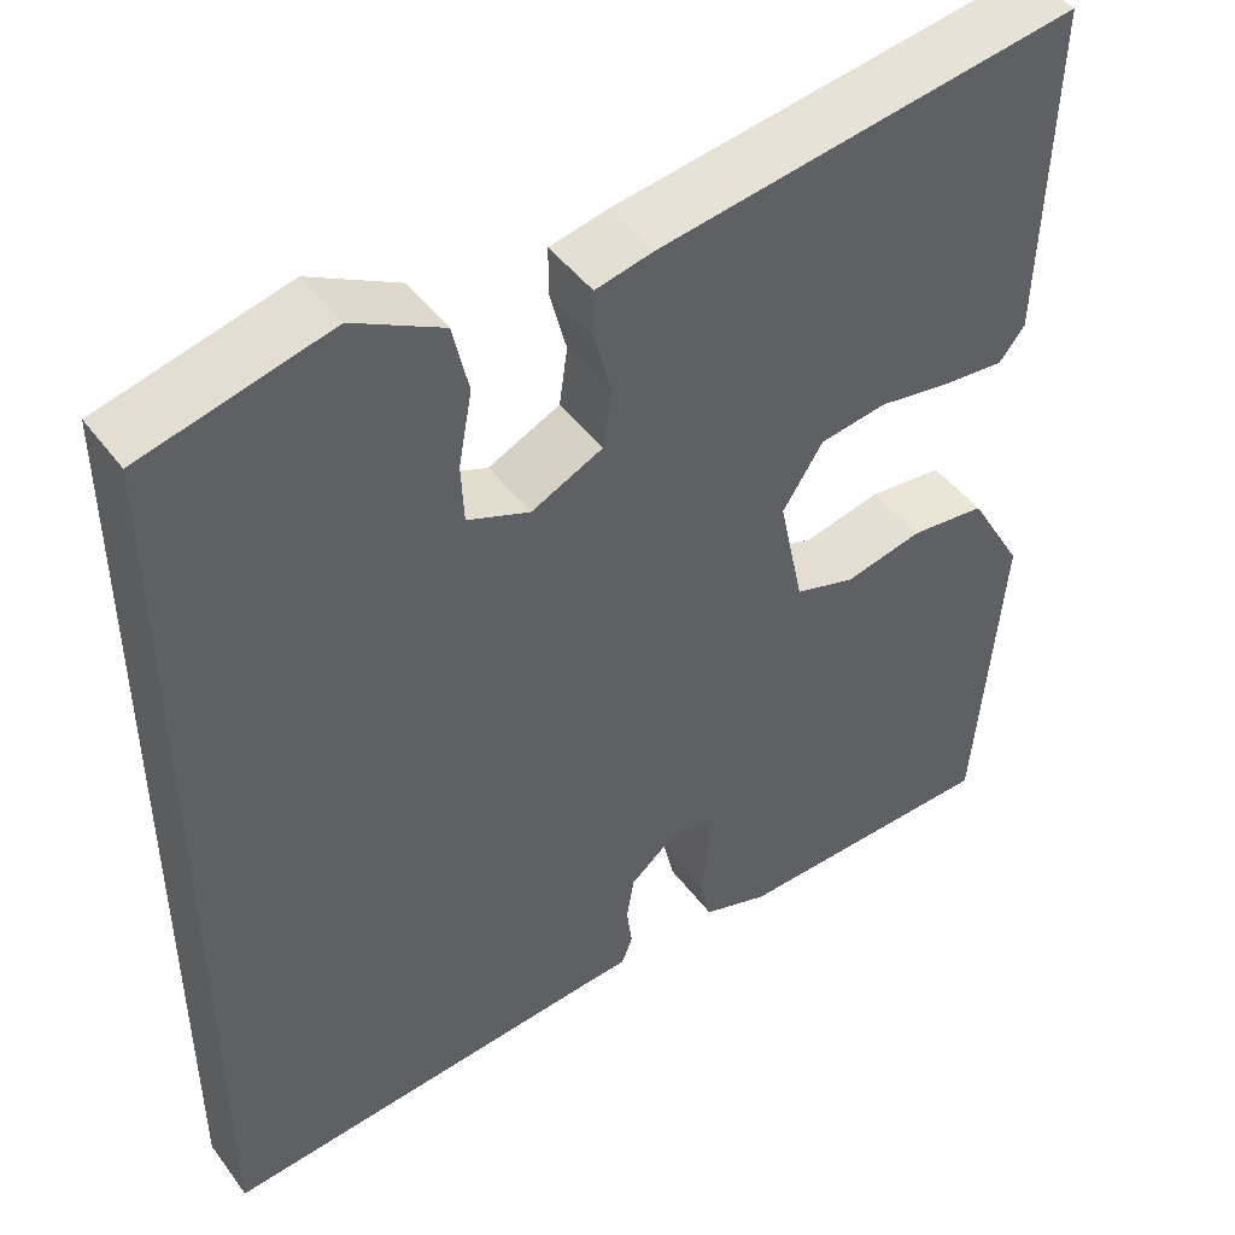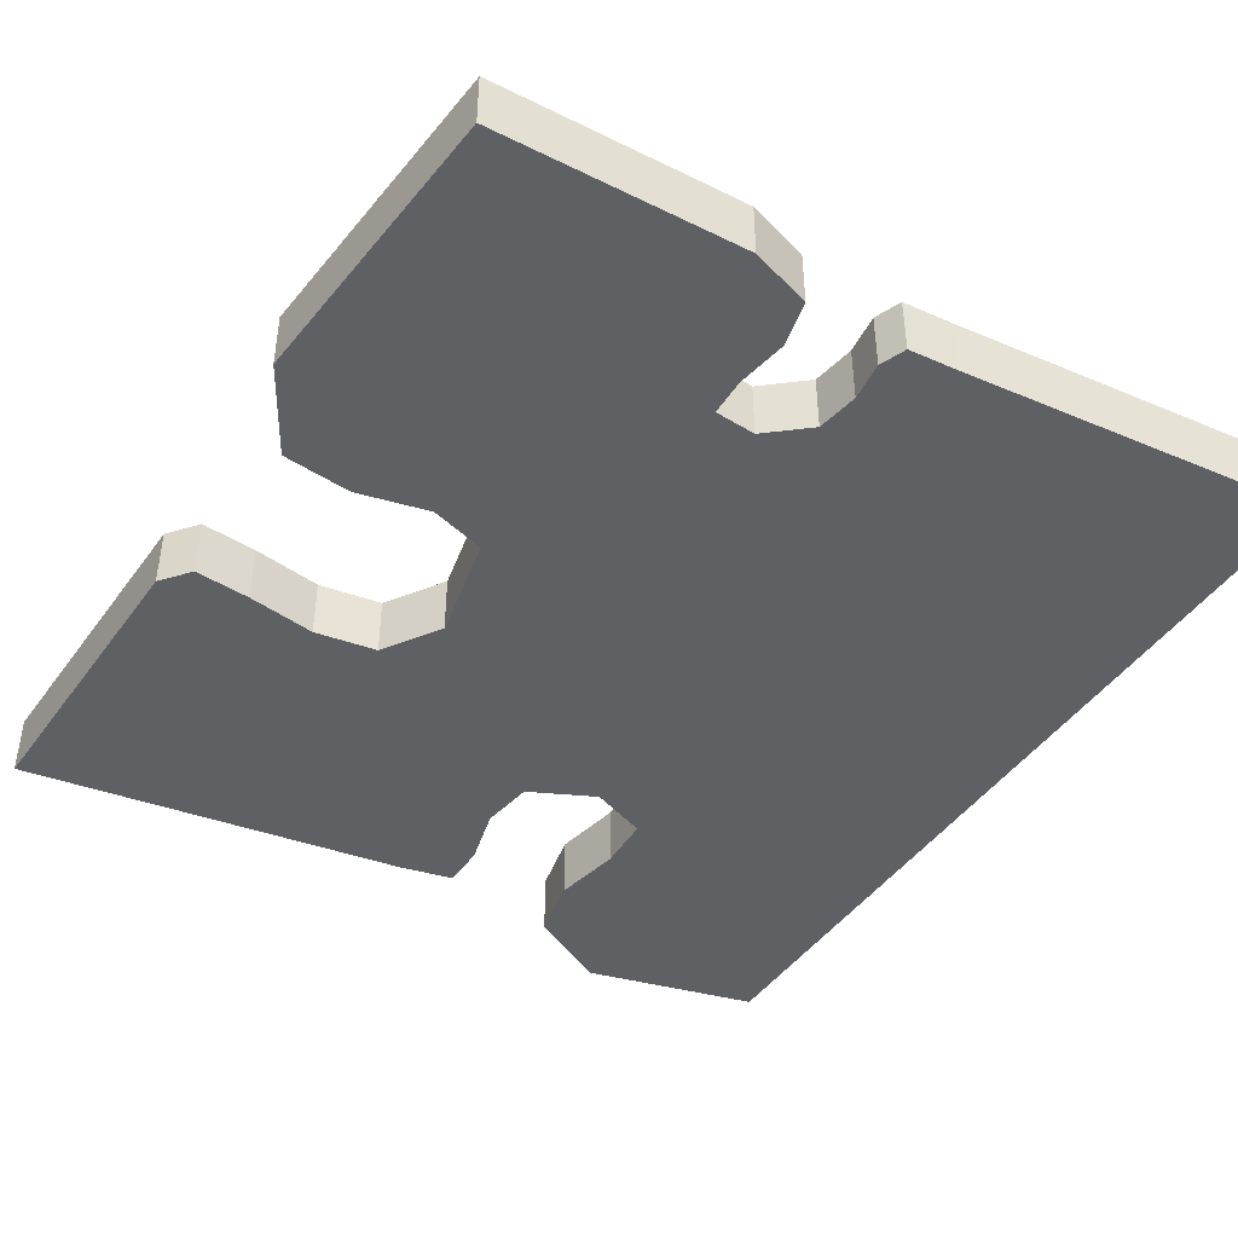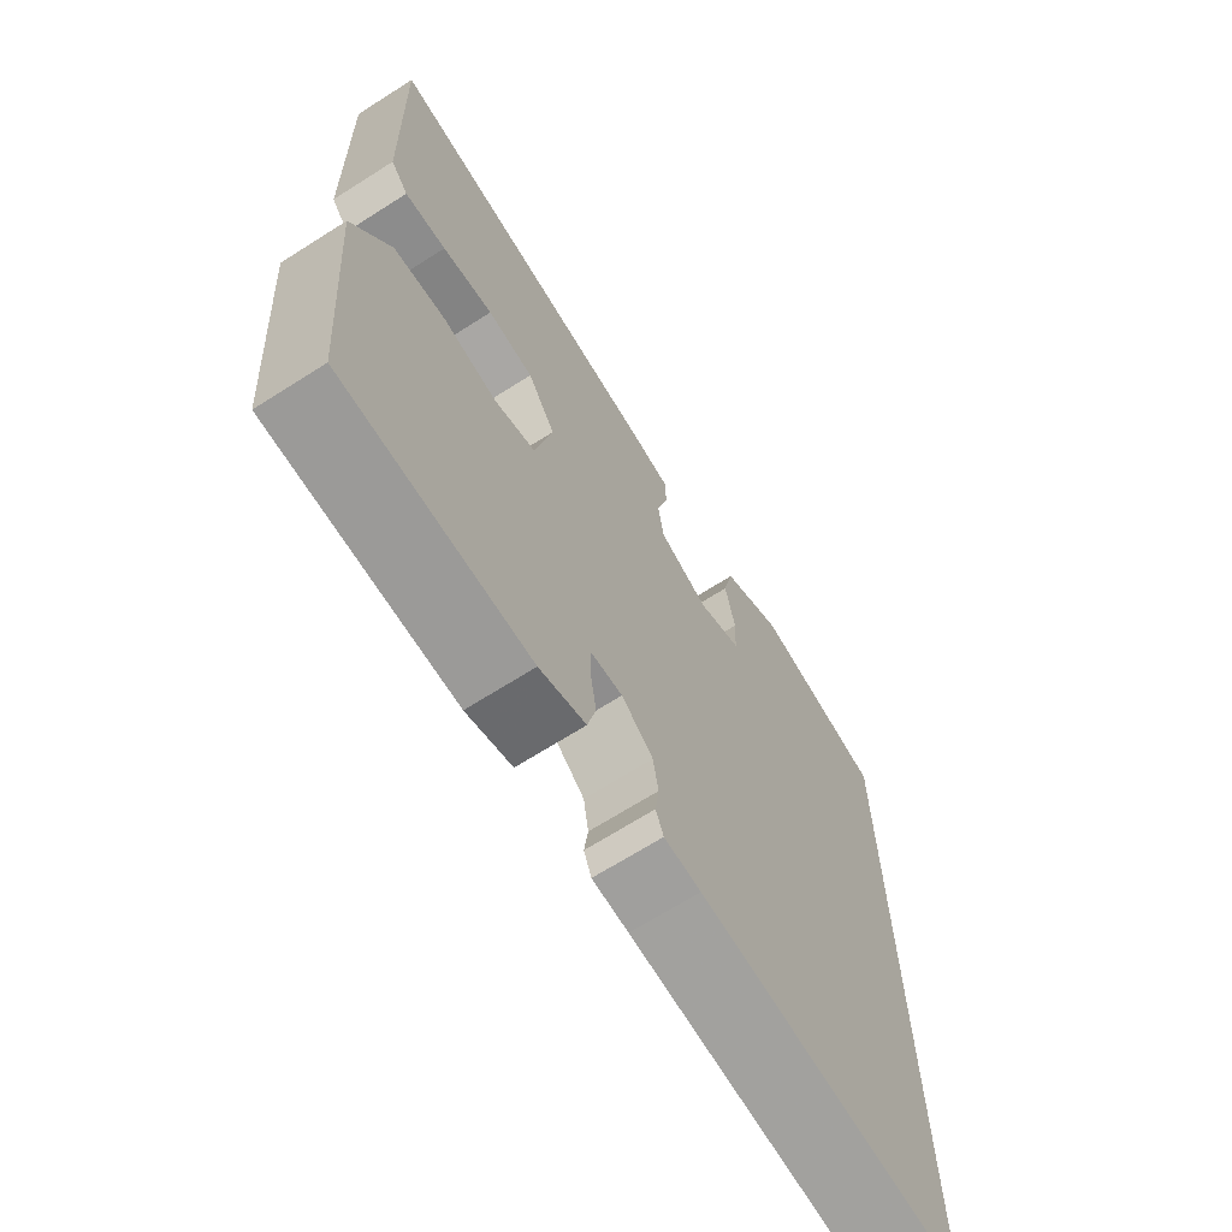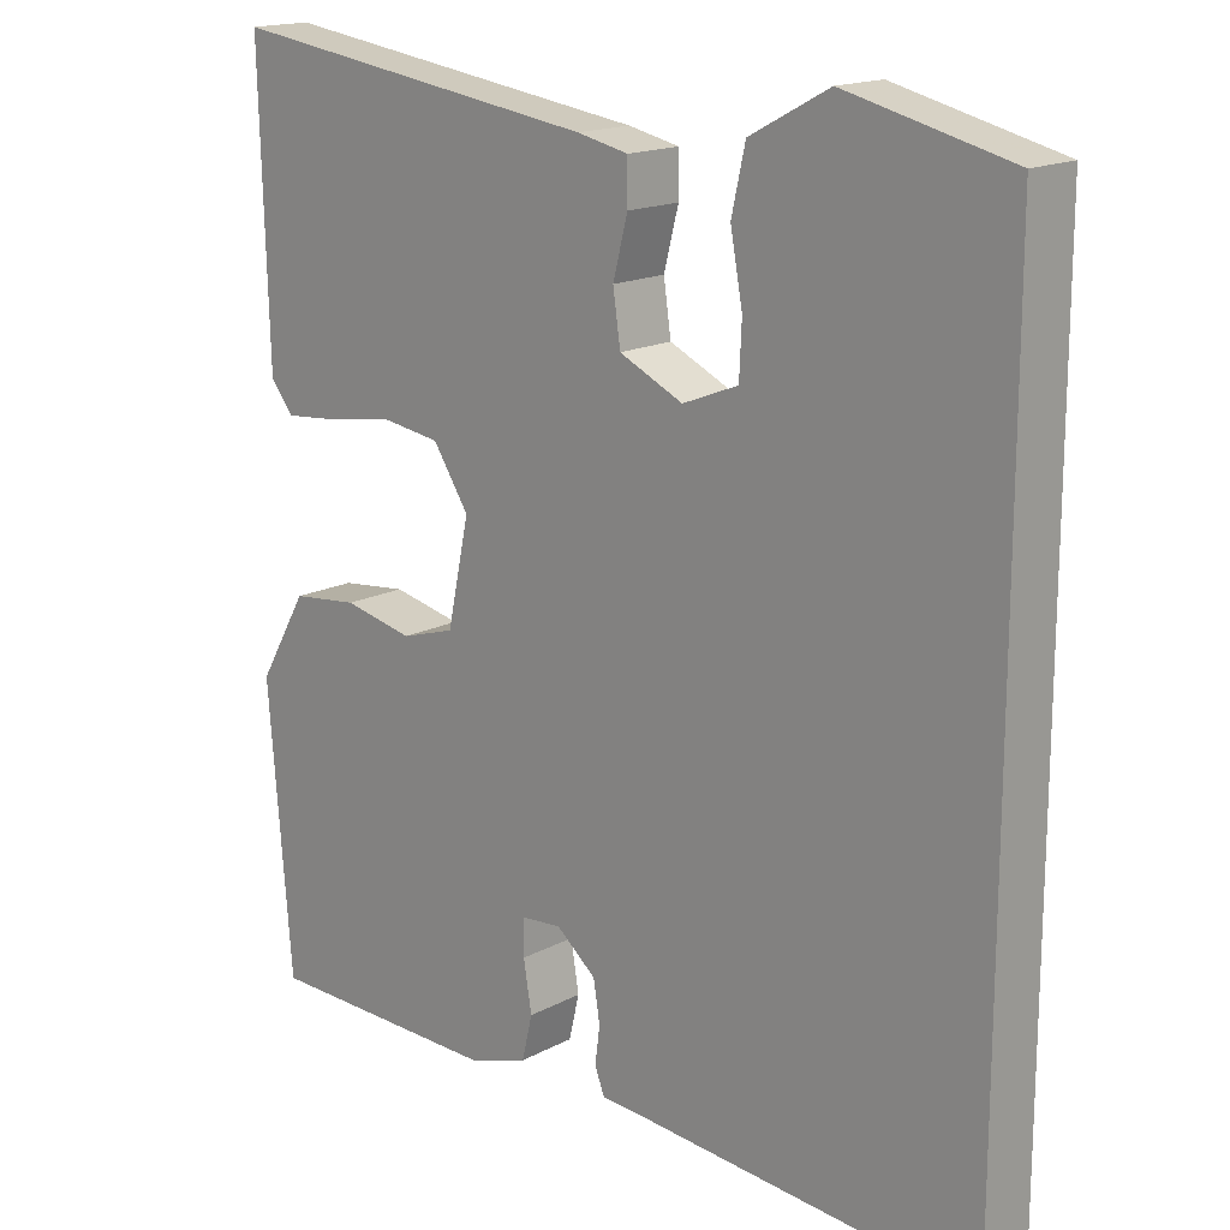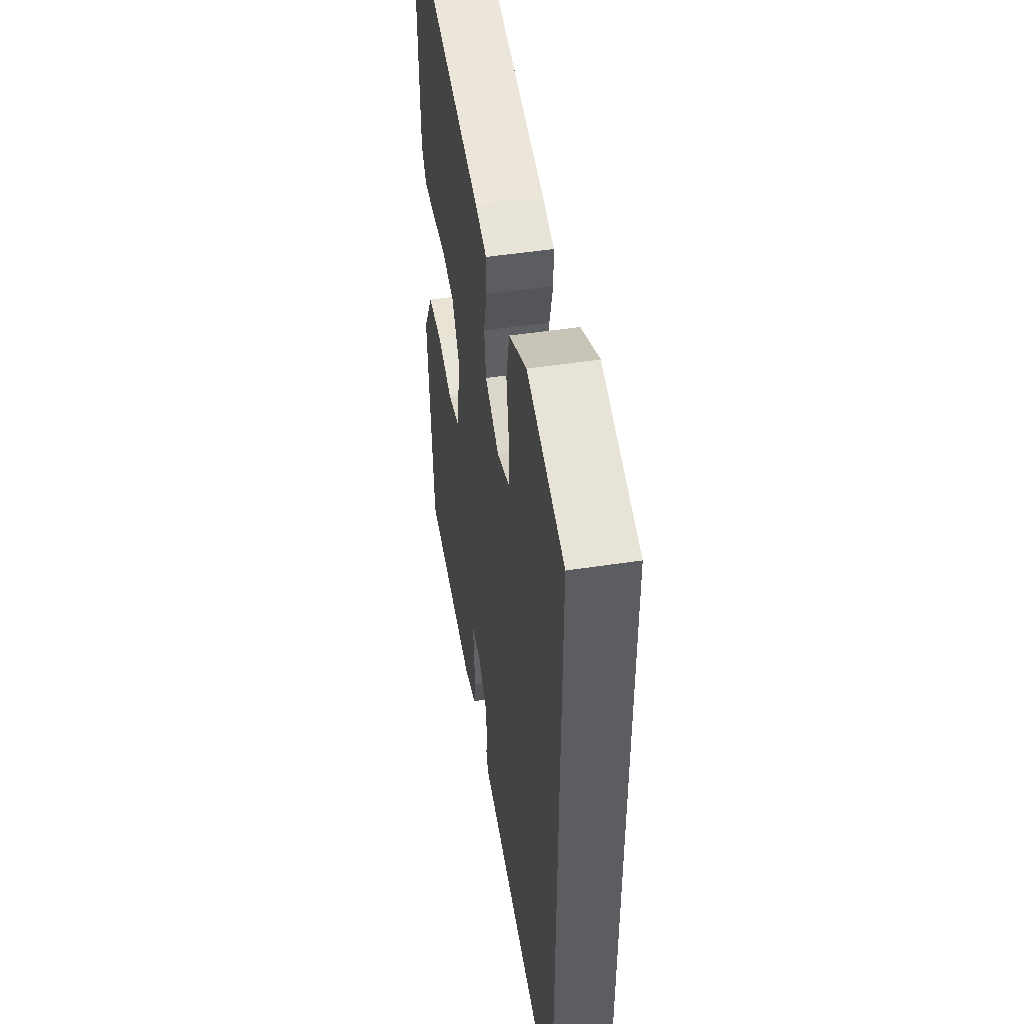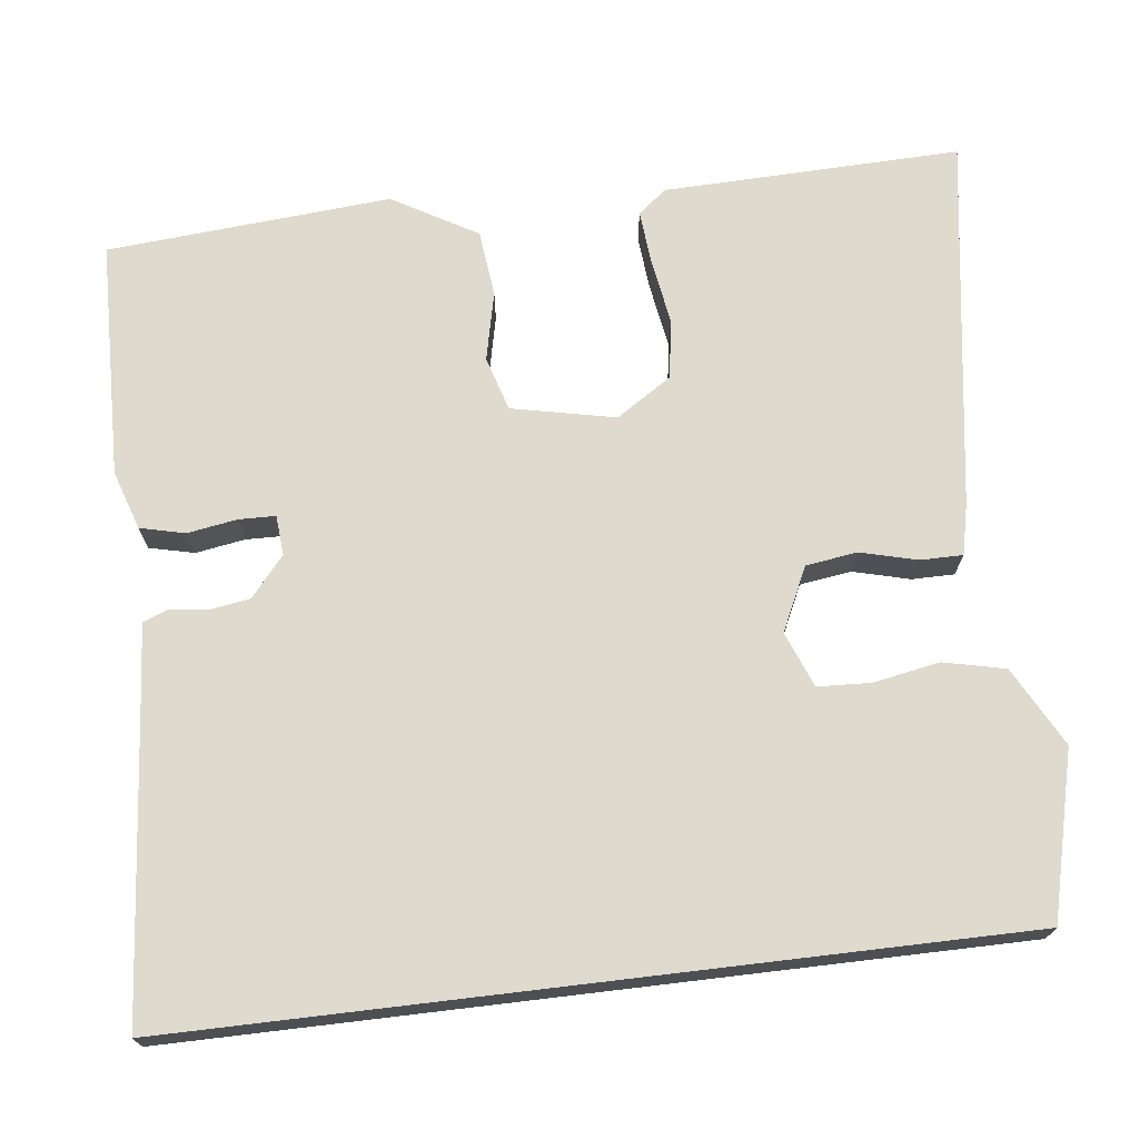
<metadata>
{"format":"obj","ext":"obj","renderer":"f3d","projection":"perspective","resolution":1024,"background":"white","views":[{"elev":46.0,"azim":-34.5,"up":"+Z"},{"elev":-43.1,"azim":148.4,"up":"+Y"},{"elev":-68.4,"azim":122.4,"up":"+Z"},{"elev":16.6,"azim":-136.8,"up":"+Z"},{"elev":49.0,"azim":-99.6,"up":"+Z"},{"elev":71.2,"azim":-96.8,"up":"+Y"}]}
</metadata>
<code>
v -0.5 0.07 -0.532
v -0.5 0.07 0.49
v -0.297 0.07 0.541
v -0.2 0.07 0.489
v -0.183 0.07 0.413
v -0.198 0.07 0.332
v -0.195 0.07 0.267
v -0.127 0.07 0.24
v -0.049 0.07 0.277
v -0.04 0.07 0.34
v -0.058 0.07 0.41
v -0.058 0.07 0.462
v 0.005 0.07 0.476
v 0.463 0.07 0.544
v 0.453 0.07 0.179
v 0.425 0.07 0.144
v 0.359 0.07 0.15
v 0.278 0.07 0.163
v 0.205 0.07 0.152
v 0.161 0.07 0.084
v 0.188 0.07 -0.043
v 0.254 0.07 -0.063
v 0.339 0.07 -0.044
v 0.421 0.07 -0.053
v 0.481 0.07 -0.157
v 0.453 0.07 -0.506
v 0.161 0.07 -0.513
v 0.089 0.07 -0.489
v 0.076 0.07 -0.434
v 0.086 0.07 -0.373
v 0.085 0.07 -0.328
v 0.036 0.07 -0.324
v -0.013 0.07 -0.365
v -0.021 0.07 -0.415
v -0.015 0.07 -0.461
v -0.027 0.07 -0.492
v -0.084 0.07 -0.496
v -0.5 0 -0.532
v -0.5 0 0.49
v -0.297 0 0.541
v -0.2 0 0.489
v -0.183 0 0.413
v -0.198 0 0.332
v -0.195 0 0.267
v -0.127 0 0.24
v -0.049 0 0.277
v -0.04 0 0.34
v -0.058 0 0.41
v -0.058 0 0.462
v 0.005 0 0.476
v 0.463 0 0.544
v 0.453 0 0.179
v 0.425 0 0.144
v 0.359 0 0.15
v 0.278 0 0.163
v 0.205 0 0.152
v 0.161 0 0.084
v 0.188 0 -0.043
v 0.254 0 -0.063
v 0.339 0 -0.044
v 0.421 0 -0.053
v 0.481 0 -0.157
v 0.453 0 -0.506
v 0.161 0 -0.513
v 0.089 0 -0.489
v 0.076 0 -0.434
v 0.086 0 -0.373
v 0.085 0 -0.328
v 0.036 0 -0.324
v -0.013 0 -0.365
v -0.021 0 -0.415
v -0.015 0 -0.461
v -0.027 0 -0.492
v -0.084 0 -0.496
f 34 35 36 37
f 33 34 37 1
f 32 33 1 2
f 31 32 2
f 27 28 29 30
f 27 30 31
f 26 27 31
f 22 23 24 25
f 21 22 25 26
f 15 16 17 18
f 13 14 15 18
f 13 18 19
f 10 11 12 13
f 9 10 13 19
f 8 9 19 20
f 3 4 5 6
f 3 6 7
f 2 3 7
f 21 26 31 2
f 7 8 20 21
f 2 7 21
f 74 73 72 71
f 38 74 71 70
f 39 38 70 69
f 39 69 68
f 67 66 65 64
f 68 67 64
f 68 64 63
f 62 61 60 59
f 63 62 59 58
f 55 54 53 52
f 55 52 51 50
f 56 55 50
f 50 49 48 47
f 56 50 47 46
f 57 56 46 45
f 43 42 41 40
f 44 43 40
f 44 40 39
f 39 68 63 58
f 58 57 45 44
f 58 44 39
f 1 38 39 2
f 2 39 40 3
f 3 40 41 4
f 4 41 42 5
f 5 42 43 6
f 6 43 44 7
f 7 44 45 8
f 8 45 46 9
f 9 46 47 10
f 10 47 48 11
f 11 48 49 12
f 12 49 50 13
f 13 50 51 14
f 14 51 52 15
f 15 52 53 16
f 16 53 54 17
f 17 54 55 18
f 18 55 56 19
f 19 56 57 20
f 20 57 58 21
f 21 58 59 22
f 22 59 60 23
f 23 60 61 24
f 24 61 62 25
f 25 62 63 26
f 26 63 64 27
f 27 64 65 28
f 28 65 66 29
f 29 66 67 30
f 30 67 68 31
f 31 68 69 32
f 32 69 70 33
f 33 70 71 34
f 34 71 72 35
f 35 72 73 36
f 36 73 74 37
f 37 74 38 1

</code>
